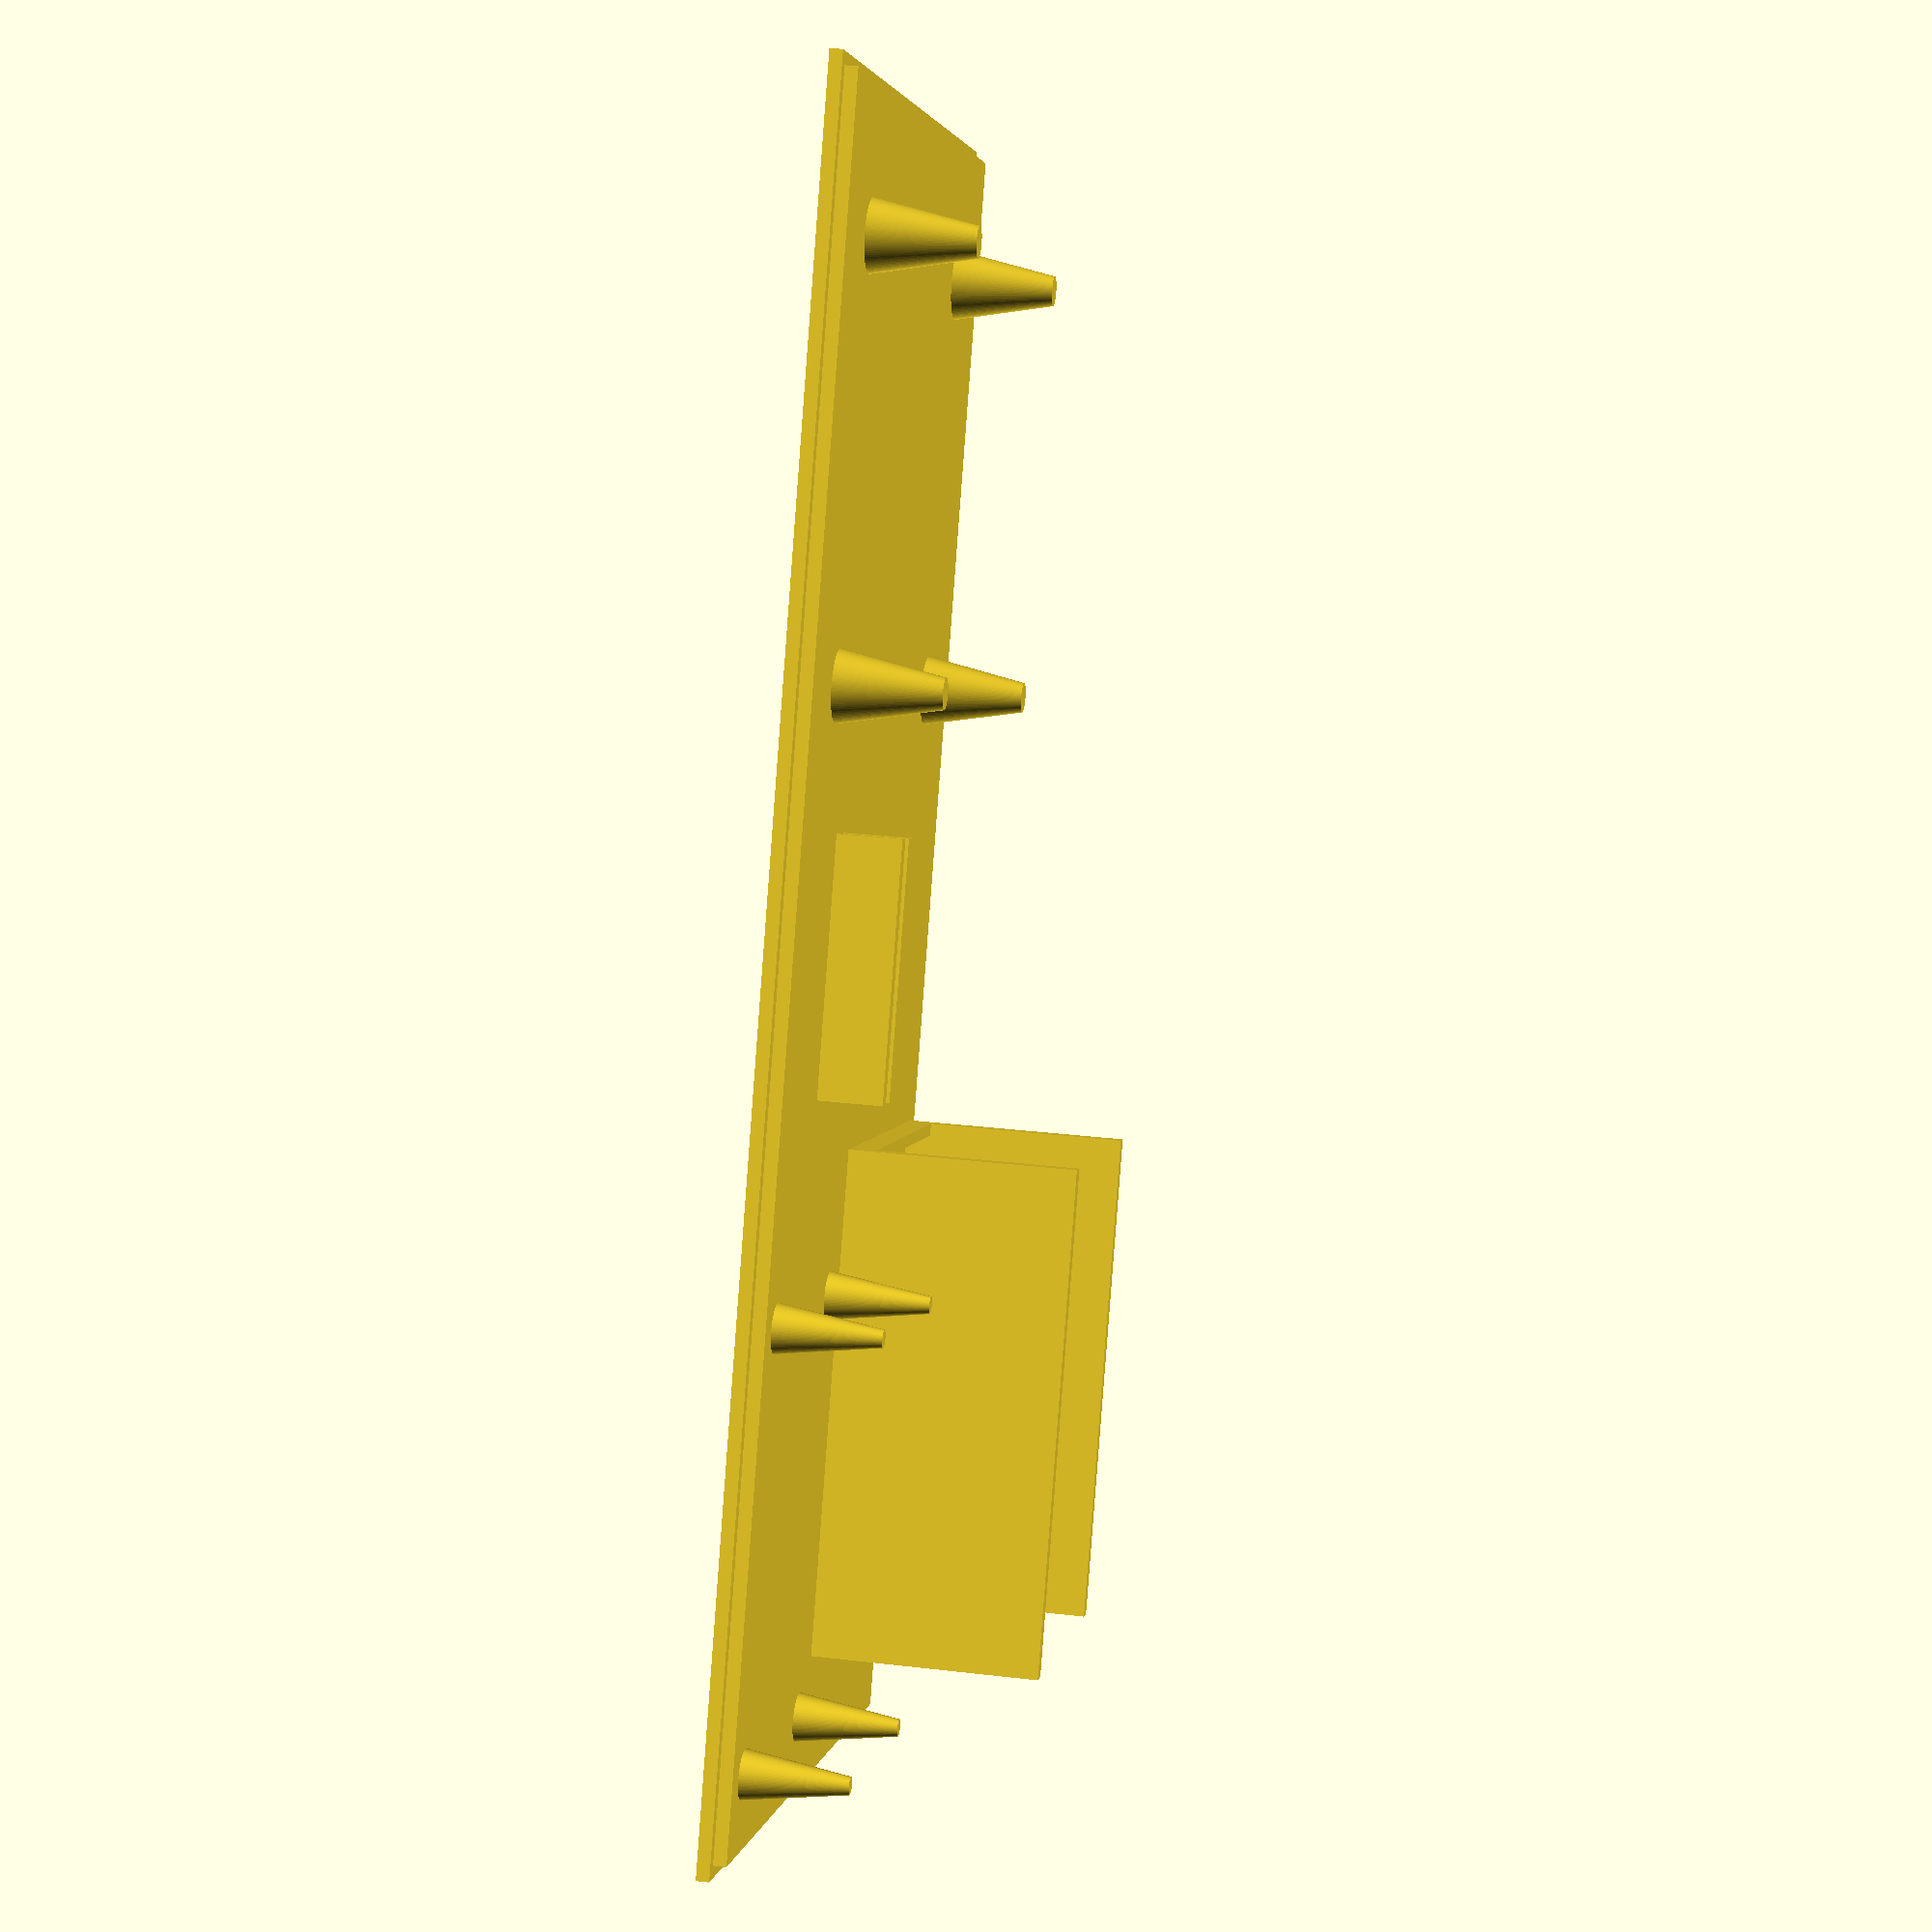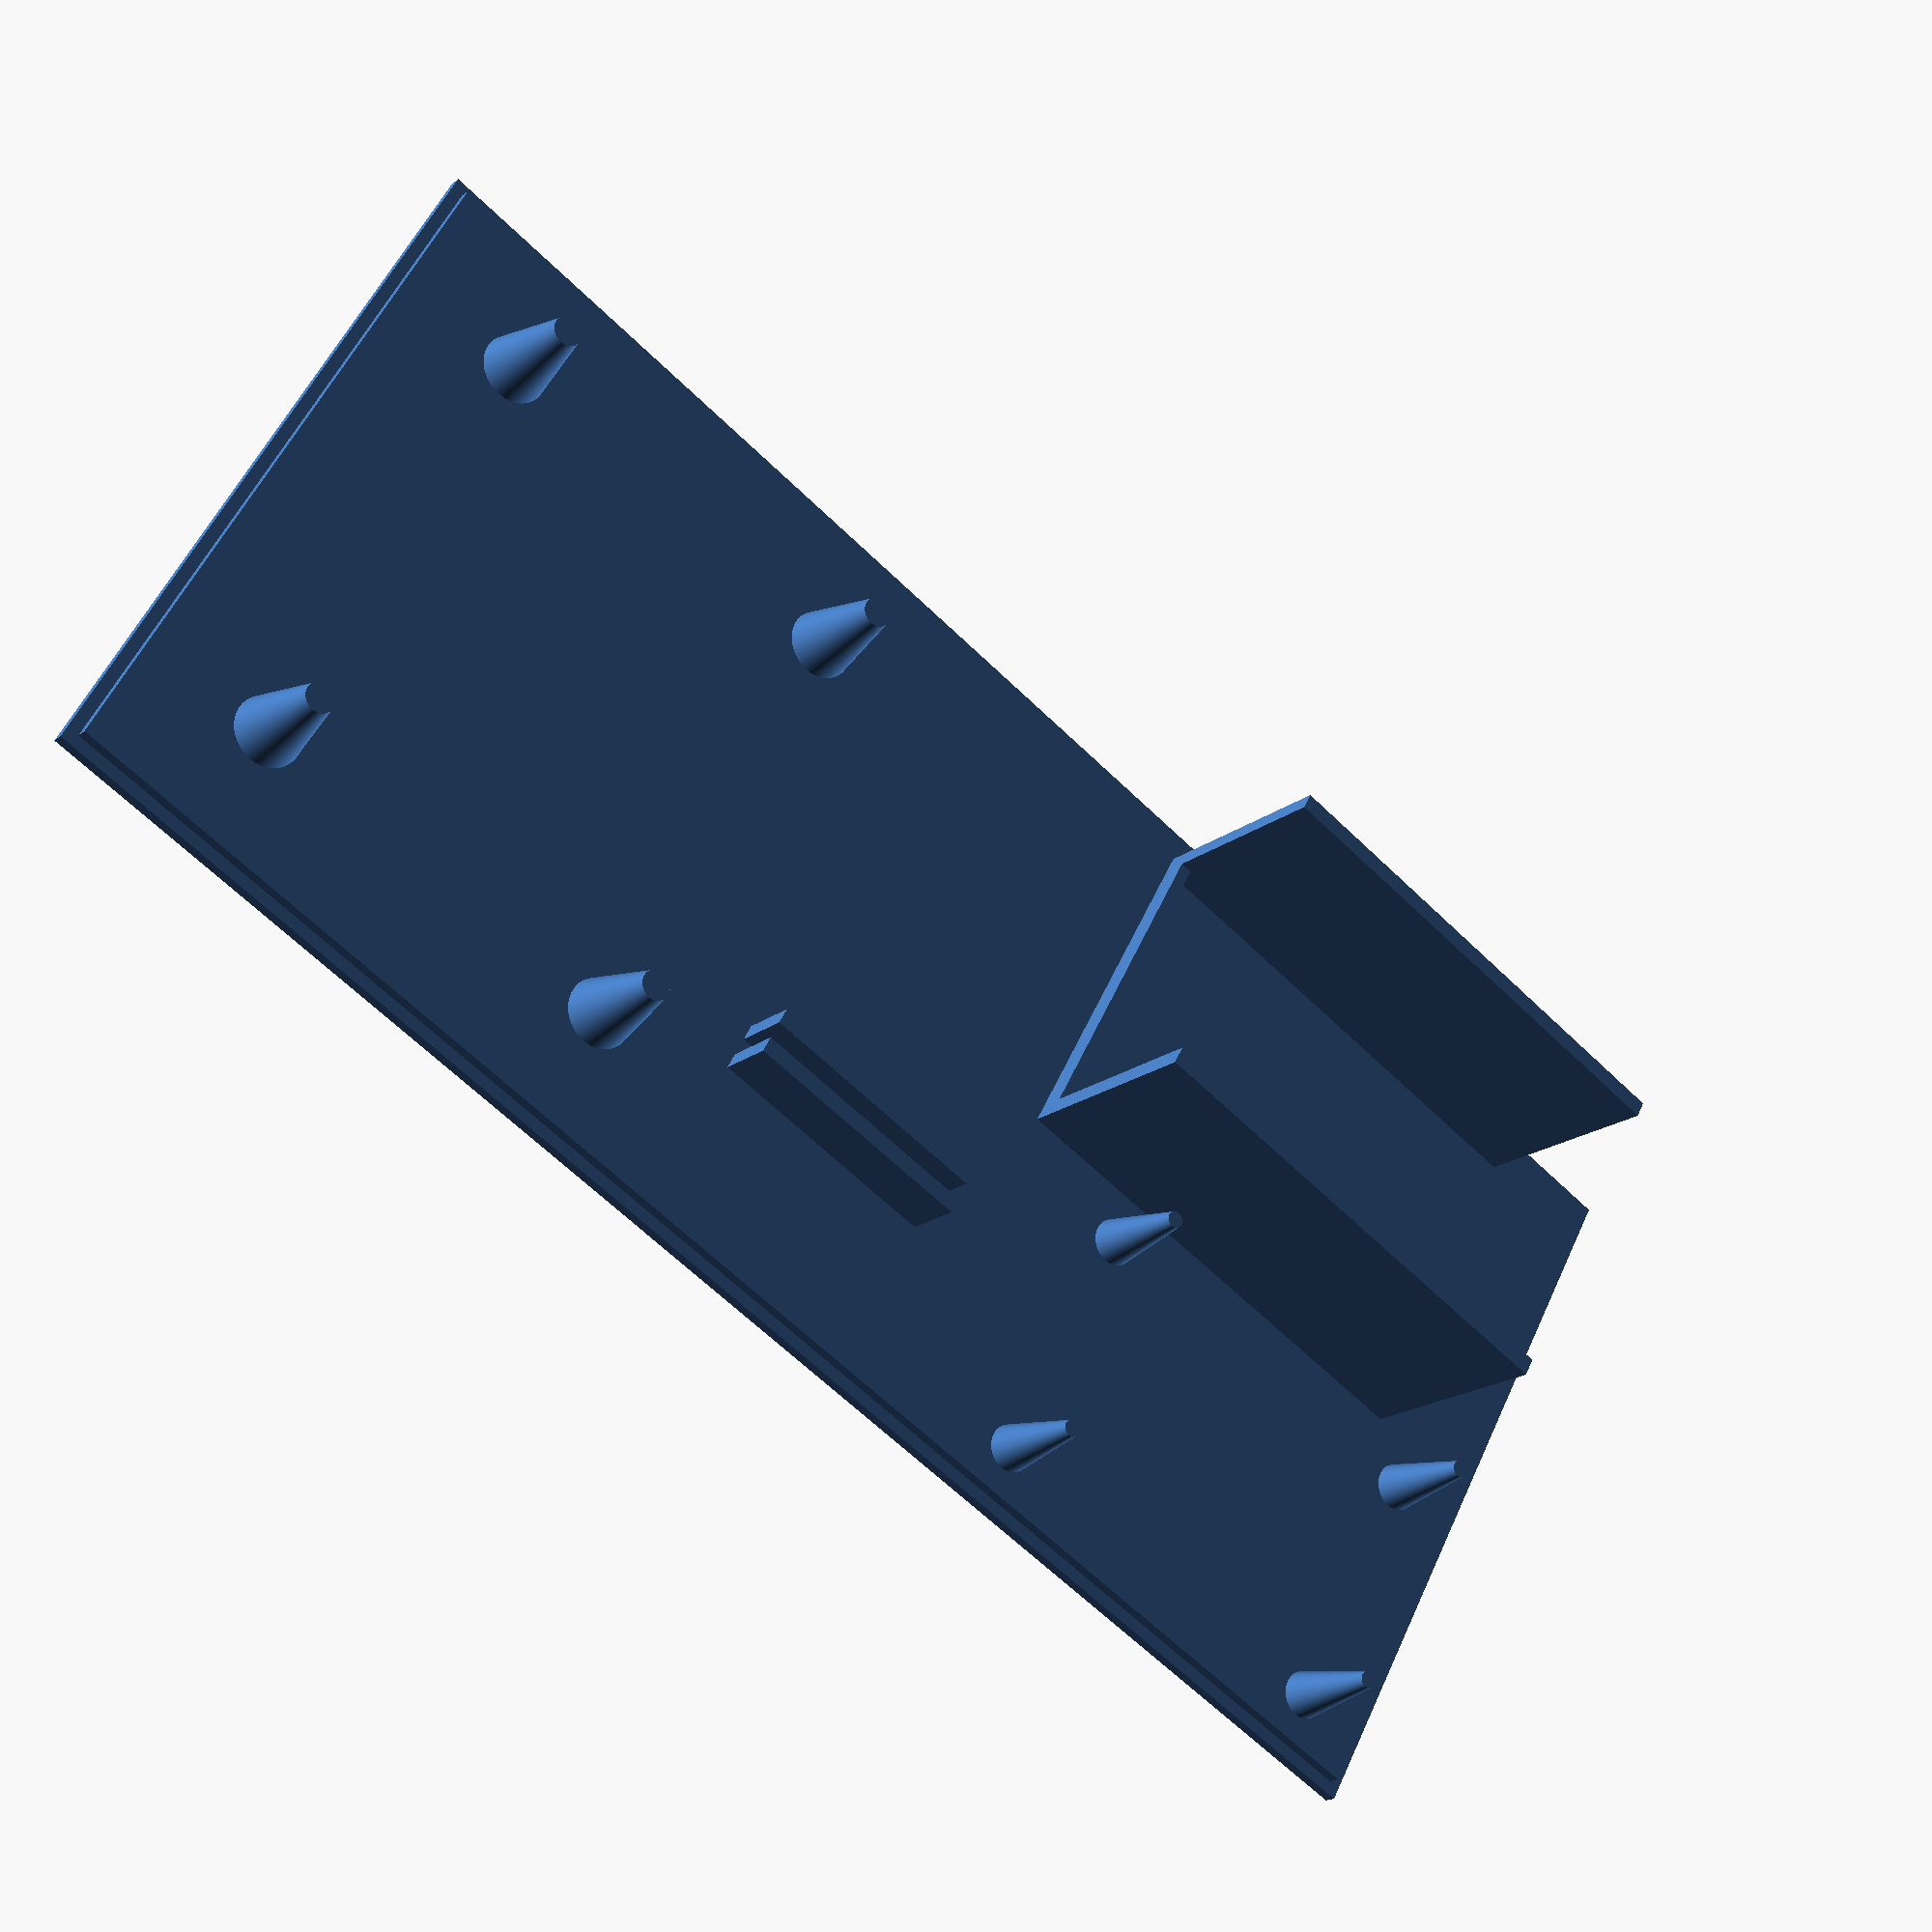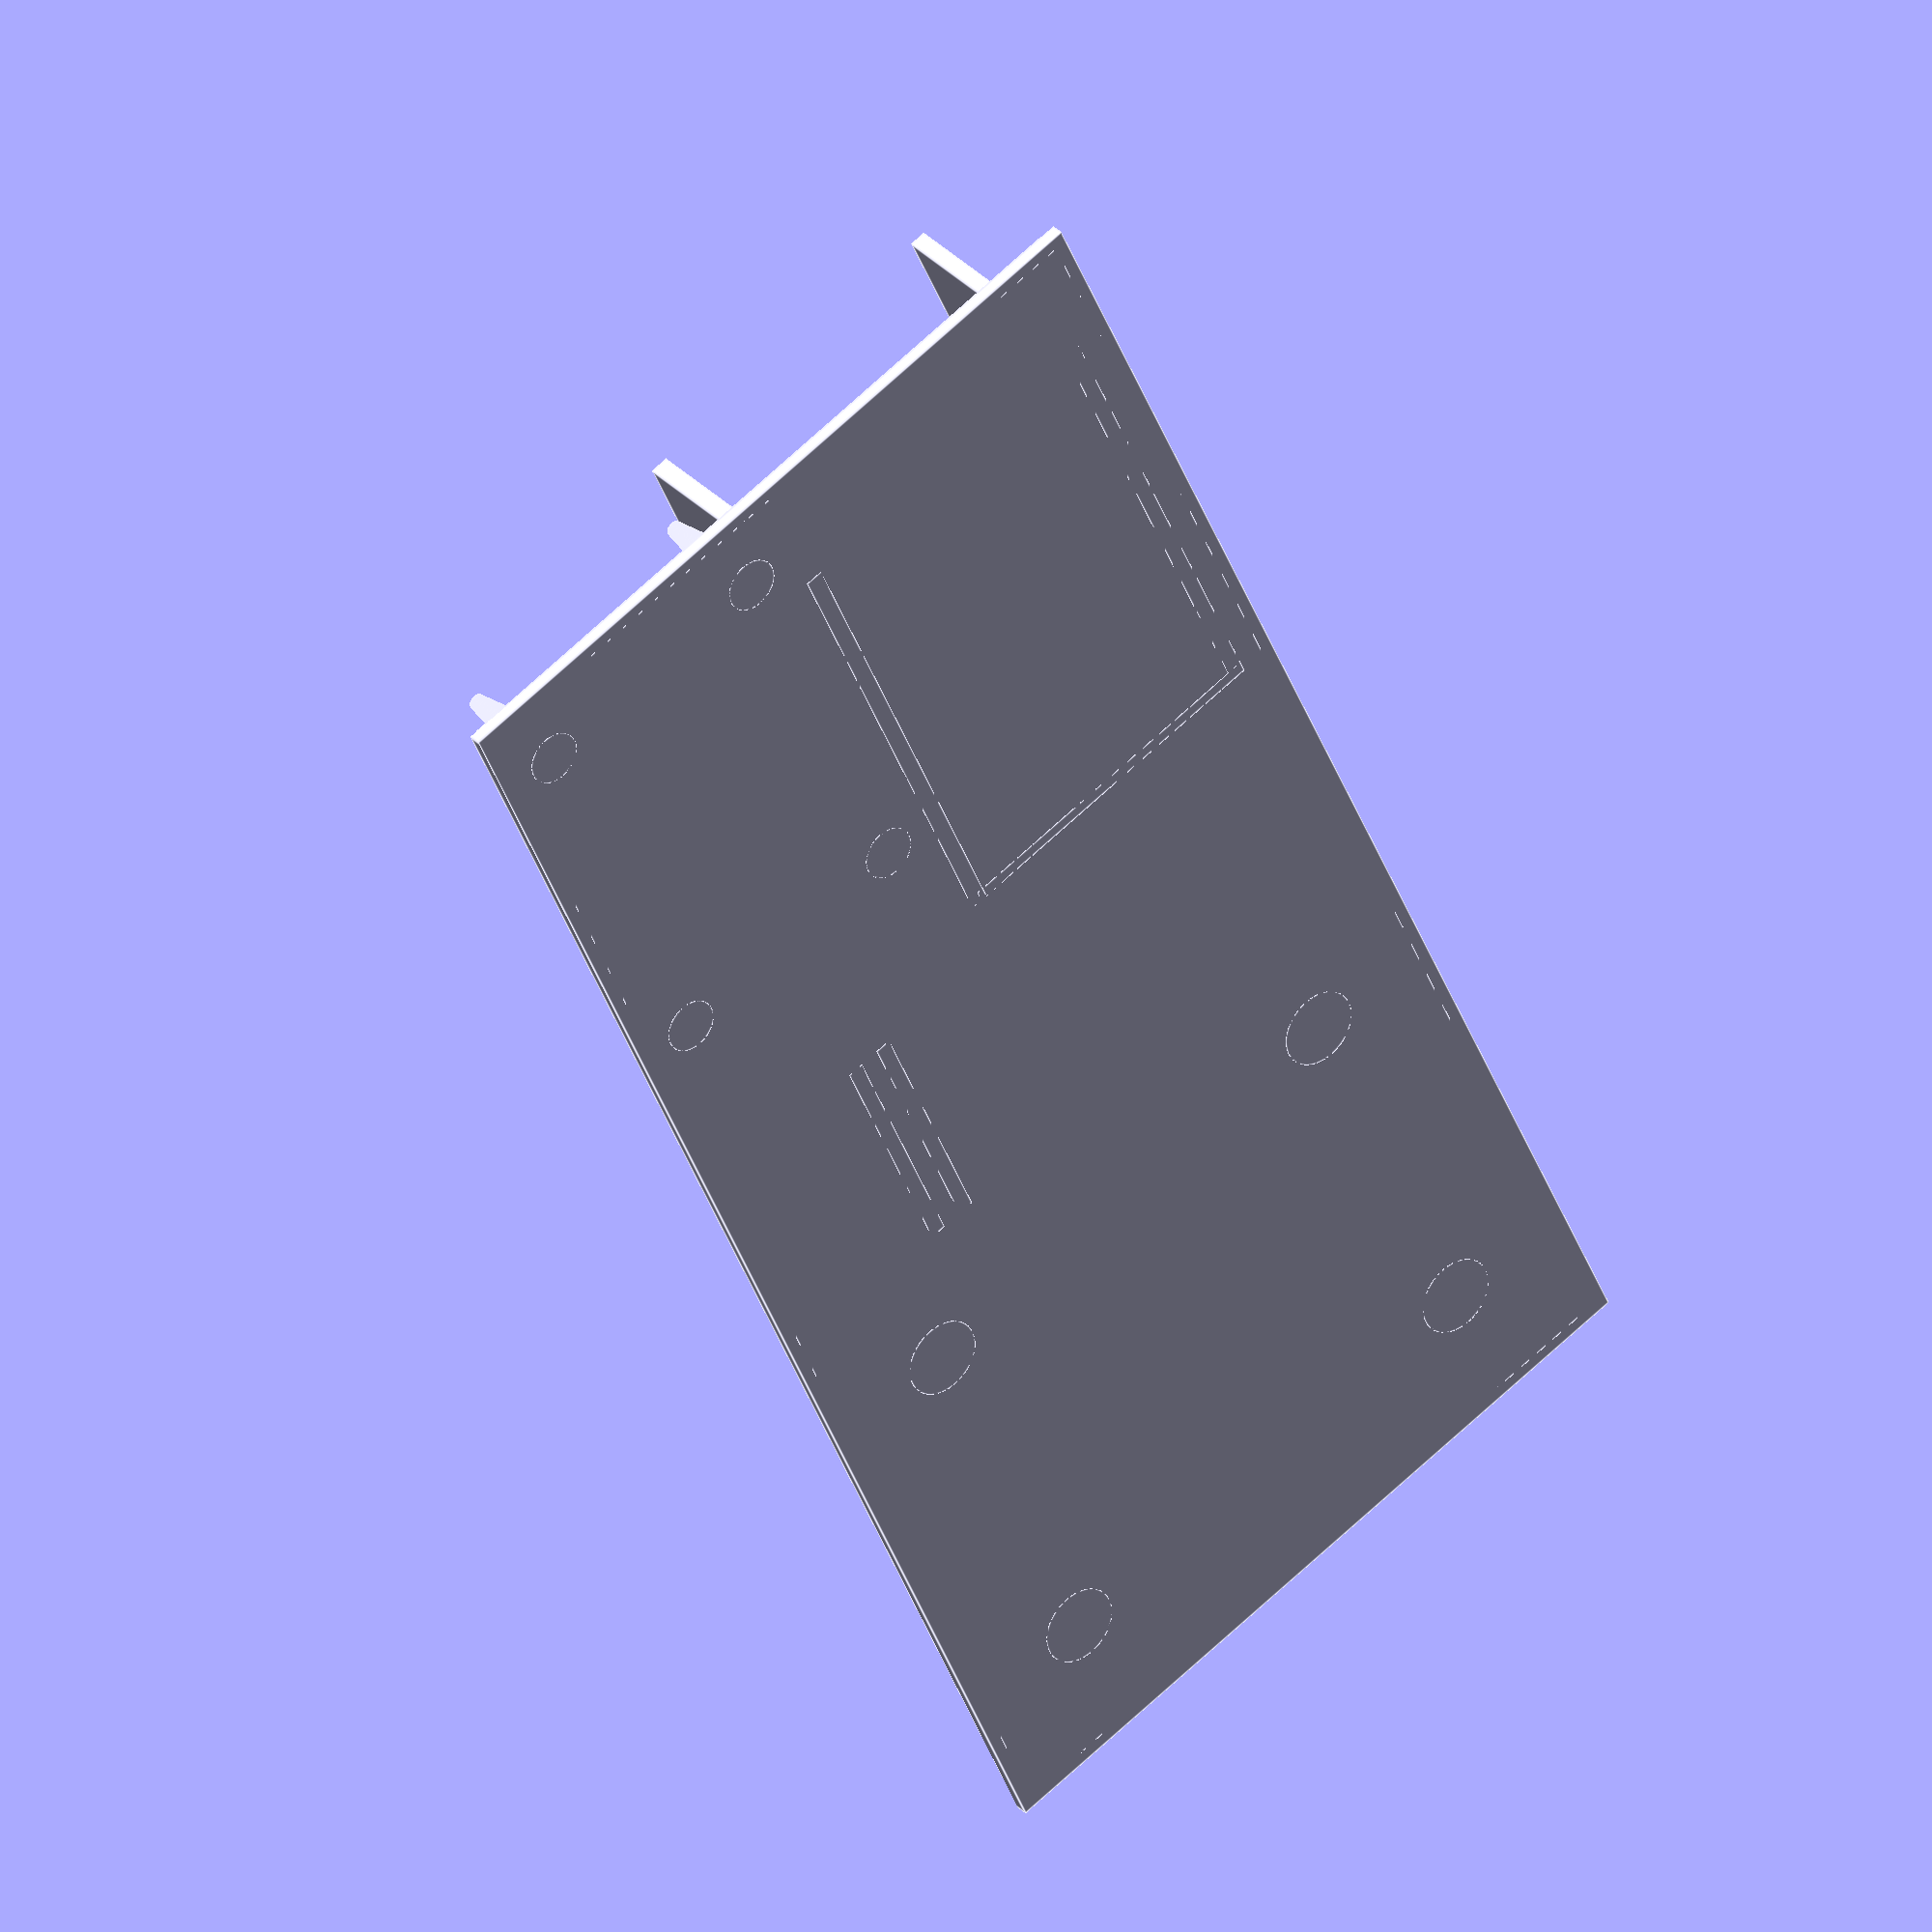
<openscad>
//
// IOT Light Swarm Mounting Base
//
// SwitchDoc Labs
// August 2020
//


union()
{
    
    cube([130,60,2]);
    translate([-1,-1,0])
    cube([132,62,1]);
    
    // Mount for Battery
    
    translate([-30,0,0])
    union ()
    {
    translate([40,2,0])
    cube([40,1.35,20]);
    translate([40,26.10+3.3,0])
    cube([40,1.5,20]);
    
    // lips for battery
    translate([79,2,0])
    cube([1,28,4]);
    
    // plyons for ESP8266
    
    translate([70-1.0,35,0])
    cylinder(h=10,r1=2.2, r2=1.35/2, $fn=100);
    translate([70-1.0,56,0])
    cylinder(h=10,r1=2.2, r2=1.35/2, $fn=100);
    translate([70-34,35,0])
    cylinder(h=10,r1=2.2, r2=1.35/2, $fn=100);
    translate([70-34,56,0])
    cylinder(h=10,r1=2.2, r2=1.35/2, $fn=100);
    }
    
    
    
    // stand for board
    
    
    translate([15,40,0])
    union ()
    {
    translate([40,2,0])
    cube([20,1.35,7]);
    translate([40,3.55+1.35,0])
    cube([20,1.35,7]);
    }
    // plyons for RFID  board
    
    translate([50,0,0])
    union()
    {
    translate([33+36.0,10,0])
    cylinder(h=10,r1=3.2, r2=2.40/2, $fn=100);
    translate([33+36.0,50,0])
    cylinder(h=10,r1=3.2, r2=2.40/2, $fn=100);
    translate([36,10,0])
    cylinder(h=10,r1=3.2, r2=2.40/2, $fn=100);
    translate([36,50,0])
    cylinder(h=10,r1=3.2, r2=2.40/2, $fn=100);
    }
        



   
    
    
}

</openscad>
<views>
elev=331.0 azim=295.9 roll=279.9 proj=p view=wireframe
elev=199.2 azim=29.3 roll=215.3 proj=p view=solid
elev=326.6 azim=113.8 roll=143.0 proj=o view=edges
</views>
